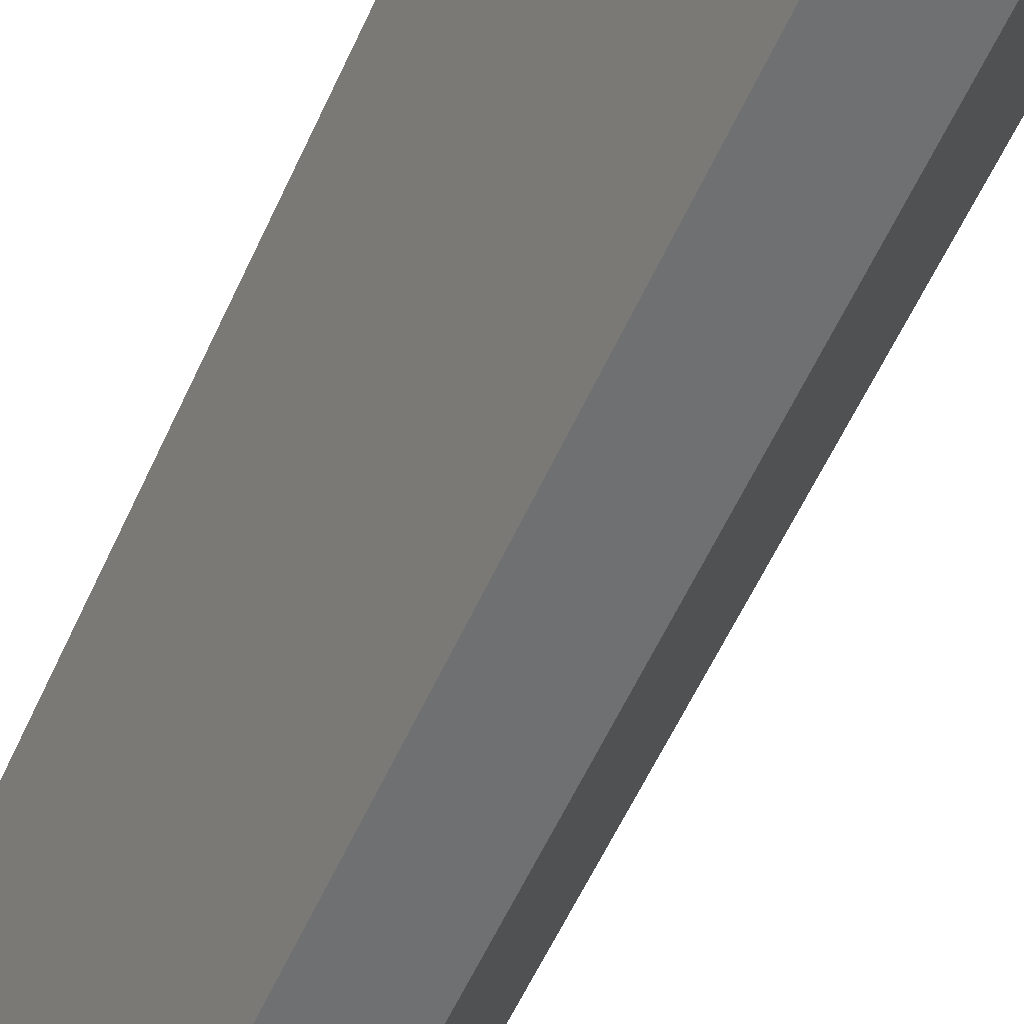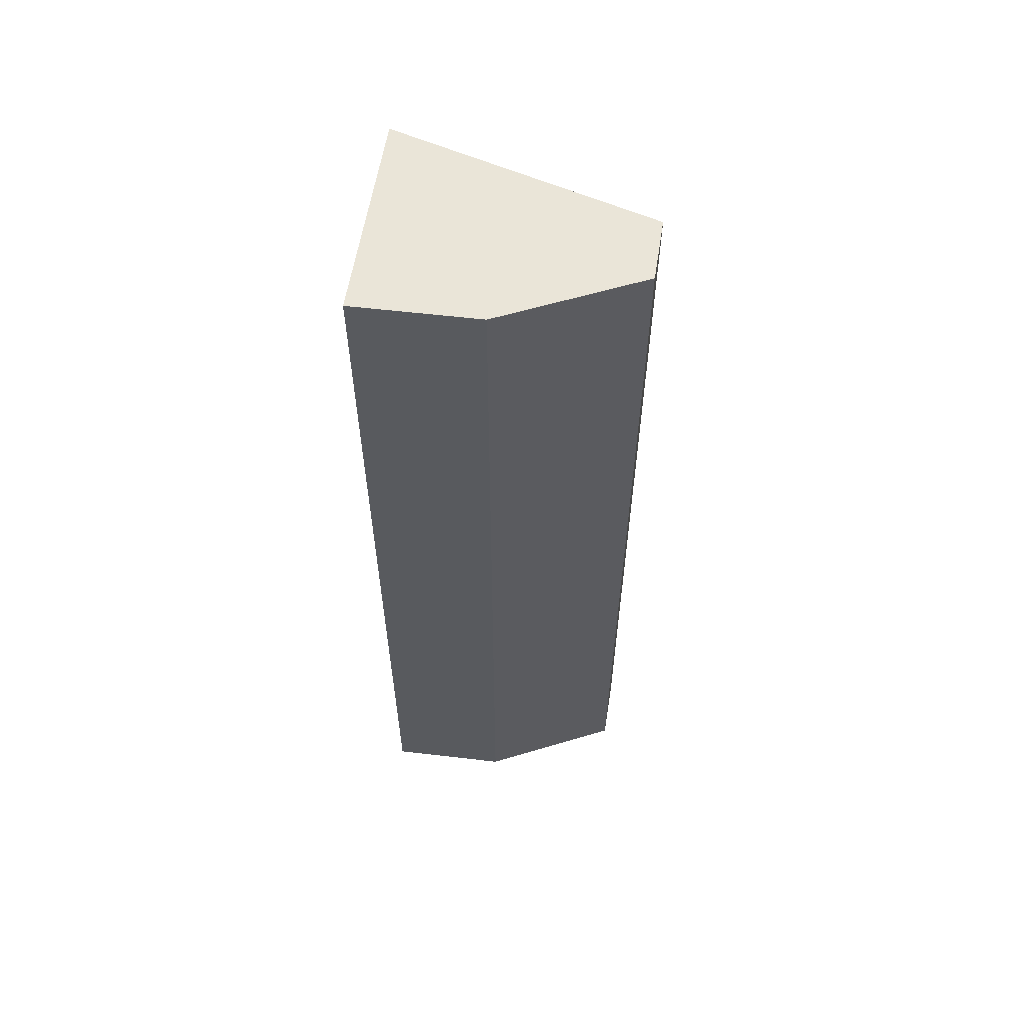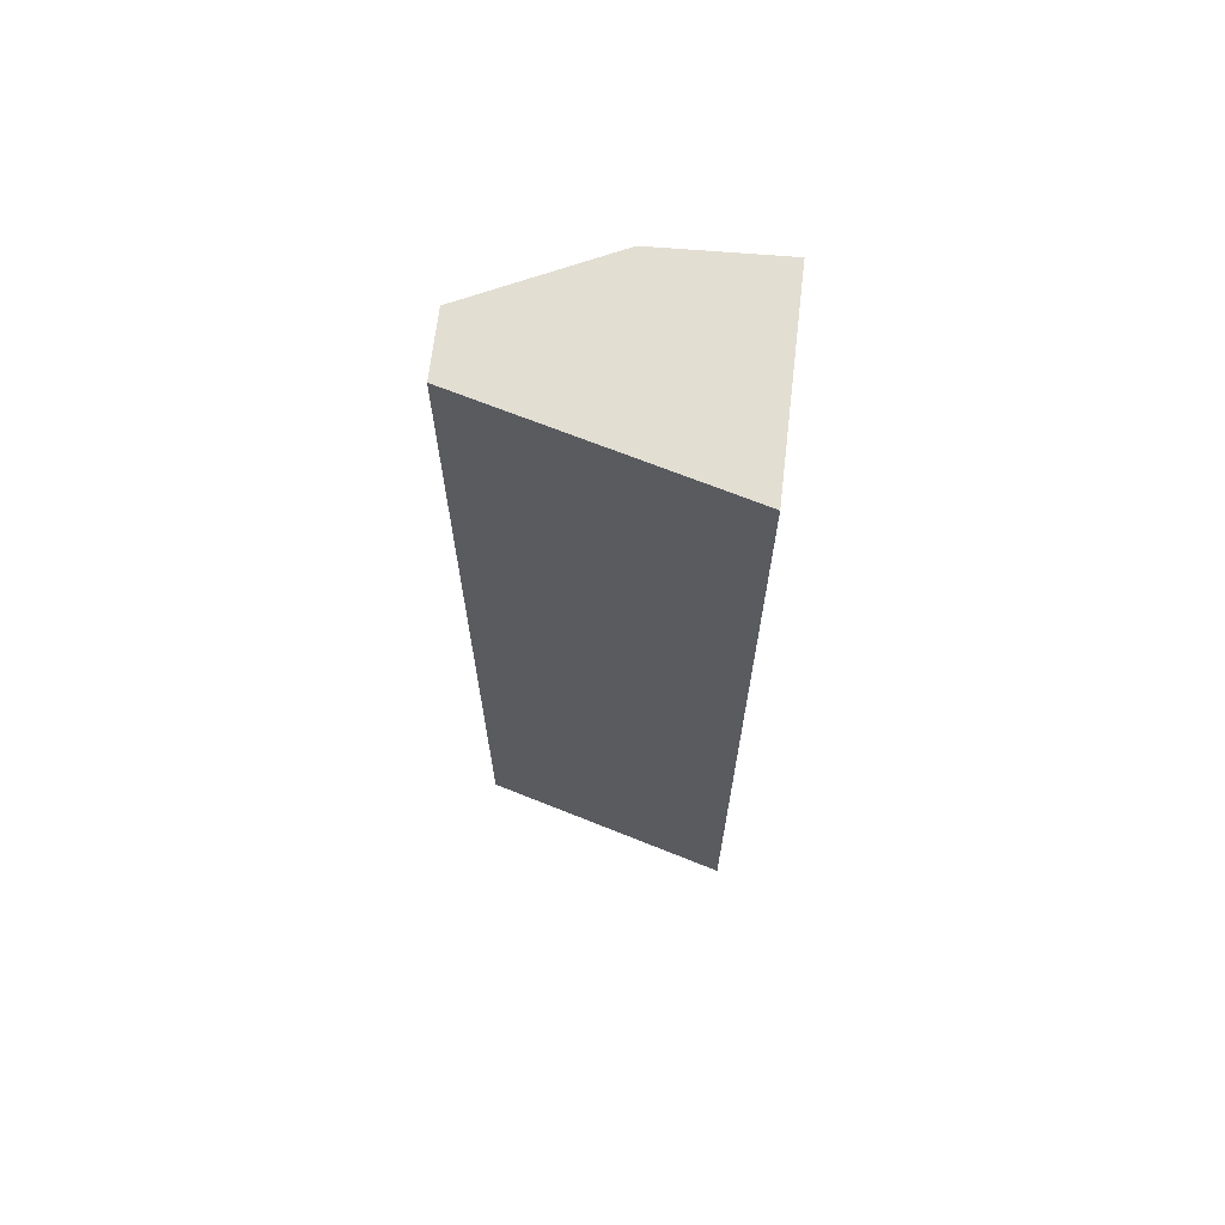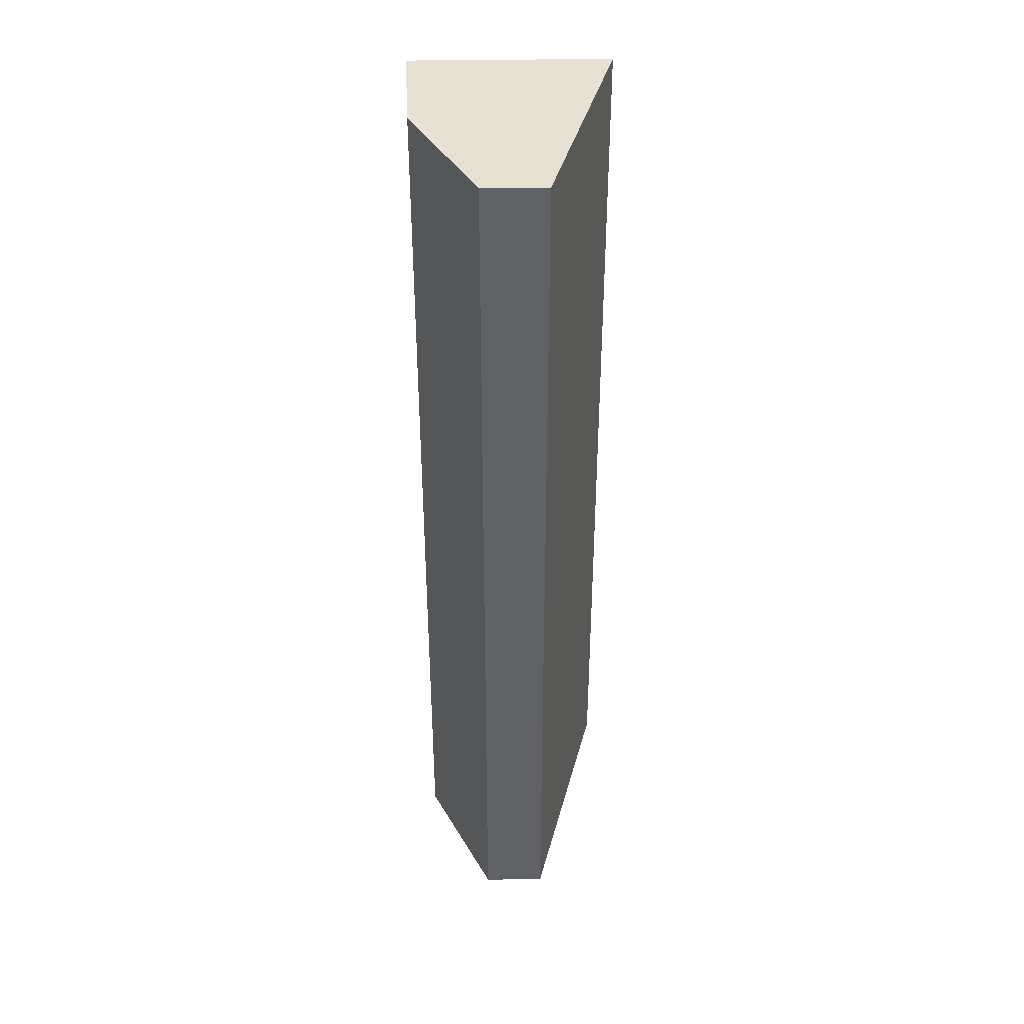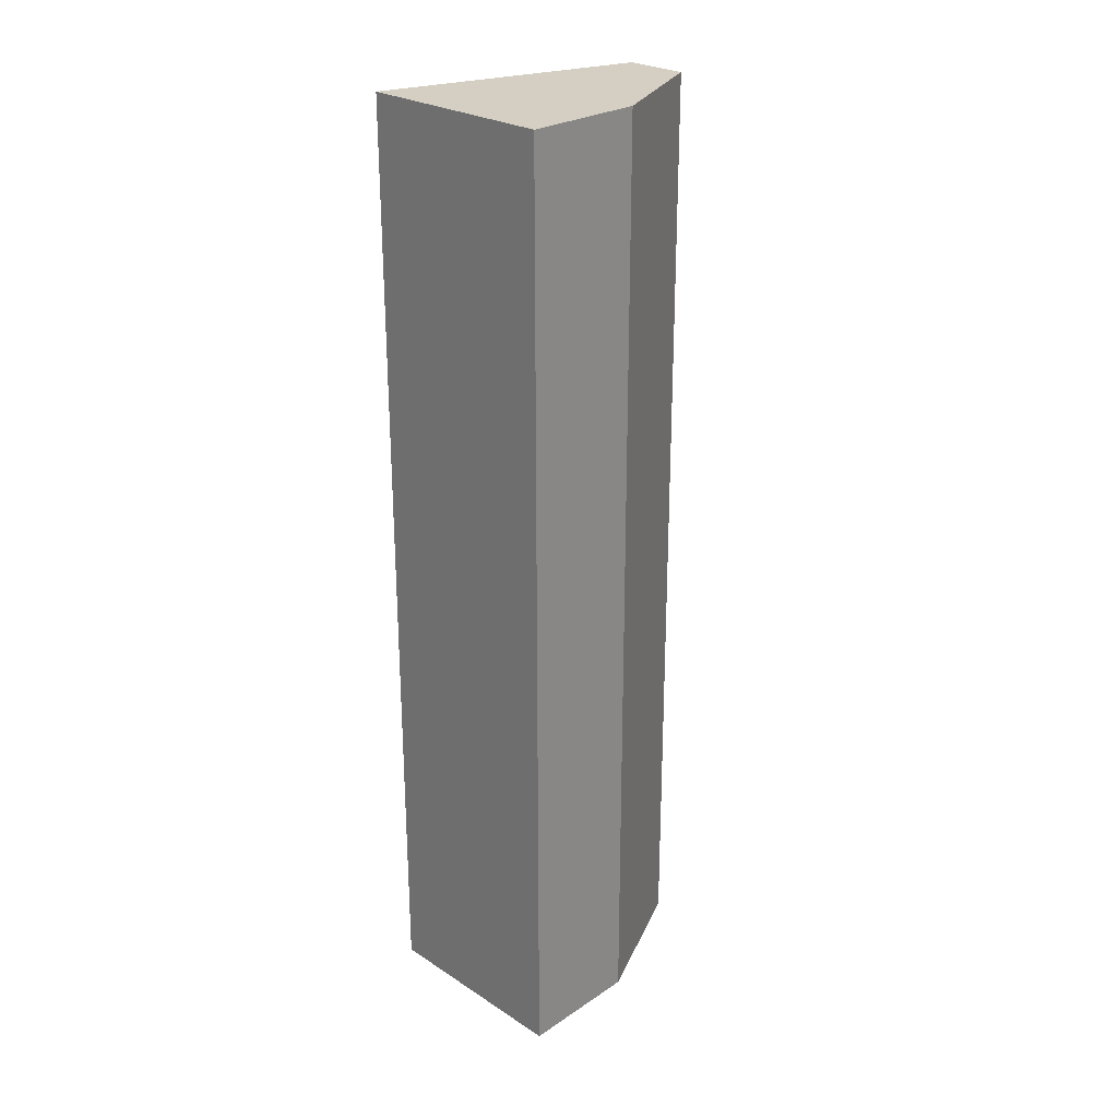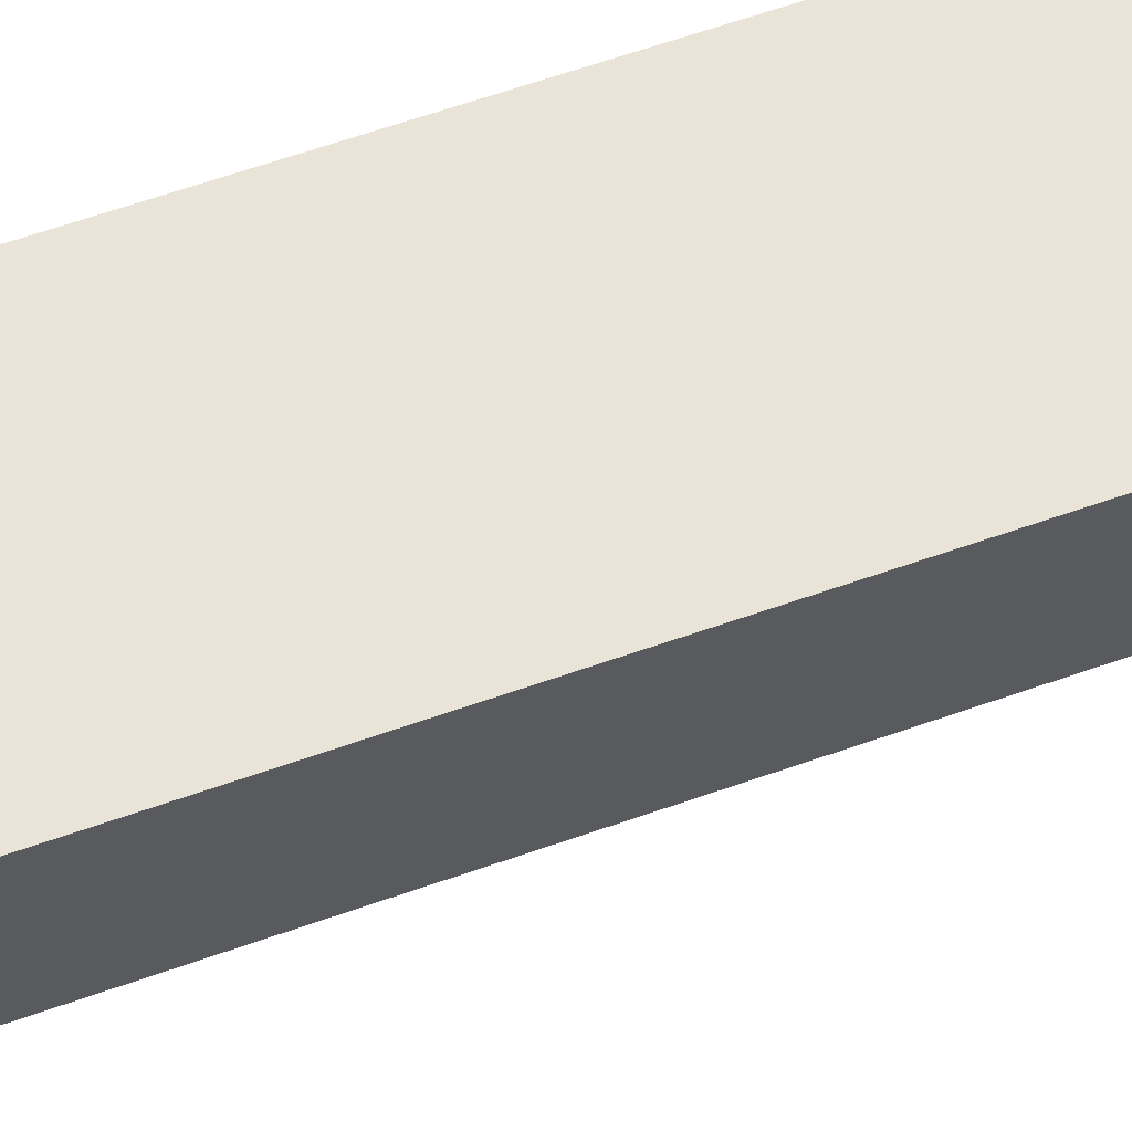
<metadata>
{"format":"obj","ext":"obj","renderer":"f3d","projection":"perspective","resolution":1024,"background":"white","views":[{"elev":-54.9,"azim":156.5,"up":"+Y"},{"elev":58.9,"azim":-81.0,"up":"+Z"},{"elev":67.8,"azim":96.7,"up":"+Z"},{"elev":39.4,"azim":-1.1,"up":"+Z"},{"elev":25.8,"azim":-134.4,"up":"+Z"},{"elev":61.0,"azim":-110.0,"up":"+Y"}]}
</metadata>
<code>
v 0 0.482 0.07992
v -0.007427 0.4549 0.07992
v -0.007427 0.4549 -0.01957
v -0.02154 0.482 -0.01957
v -0.02154 0.482 0.07992
v -0.01408 0.4549 0.07992
v 0 0.482 -0.01957
v -0.01408 0.4549 -0.01957
v -0.02106 0.4691 0.07992
v -0.02106 0.4691 -0.01957
f 1 2 3
f 6 3 2
f 7 1 3
f 7 5 1
f 7 4 5
f 8 3 6
f 8 7 3
f 8 4 7
f 9 5 4
f 9 8 6
f 9 6 2
f 9 2 1
f 9 1 5
f 10 9 4
f 10 4 8
f 10 8 9

</code>
